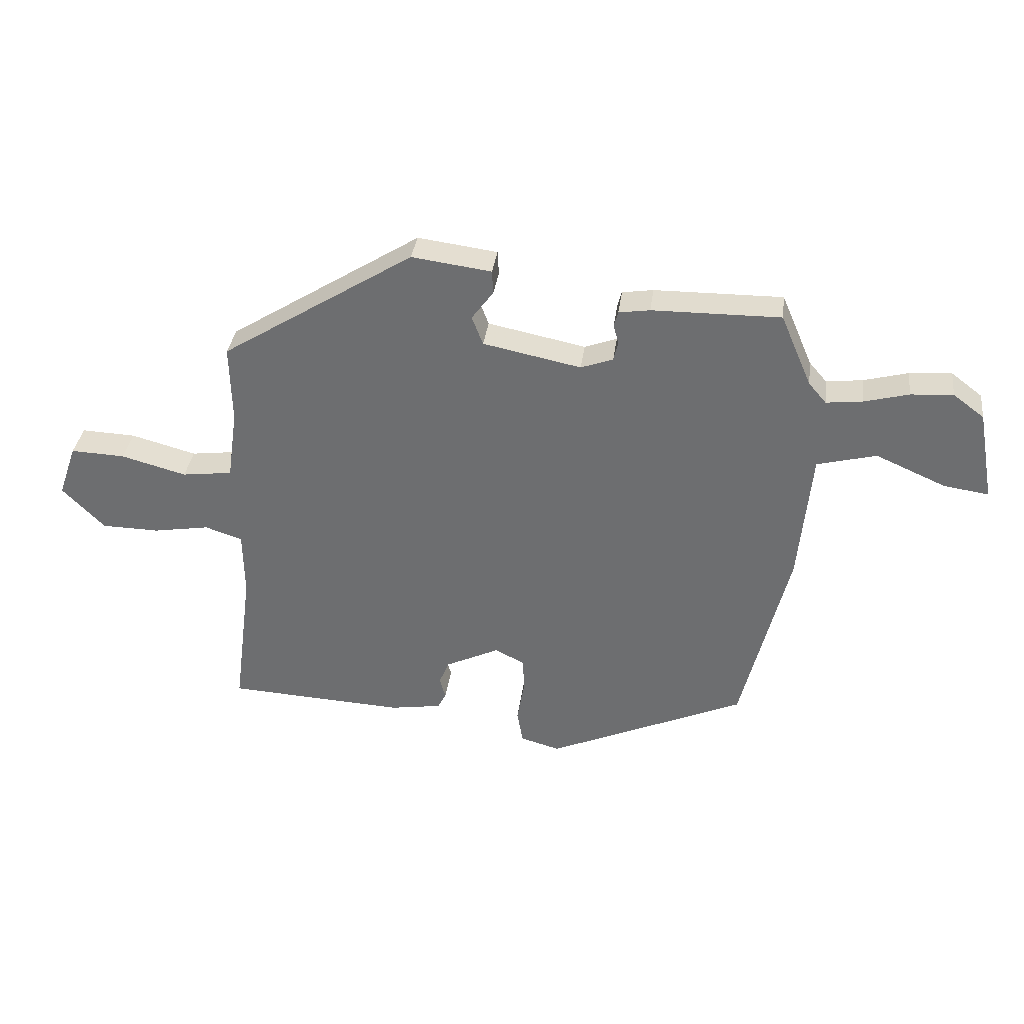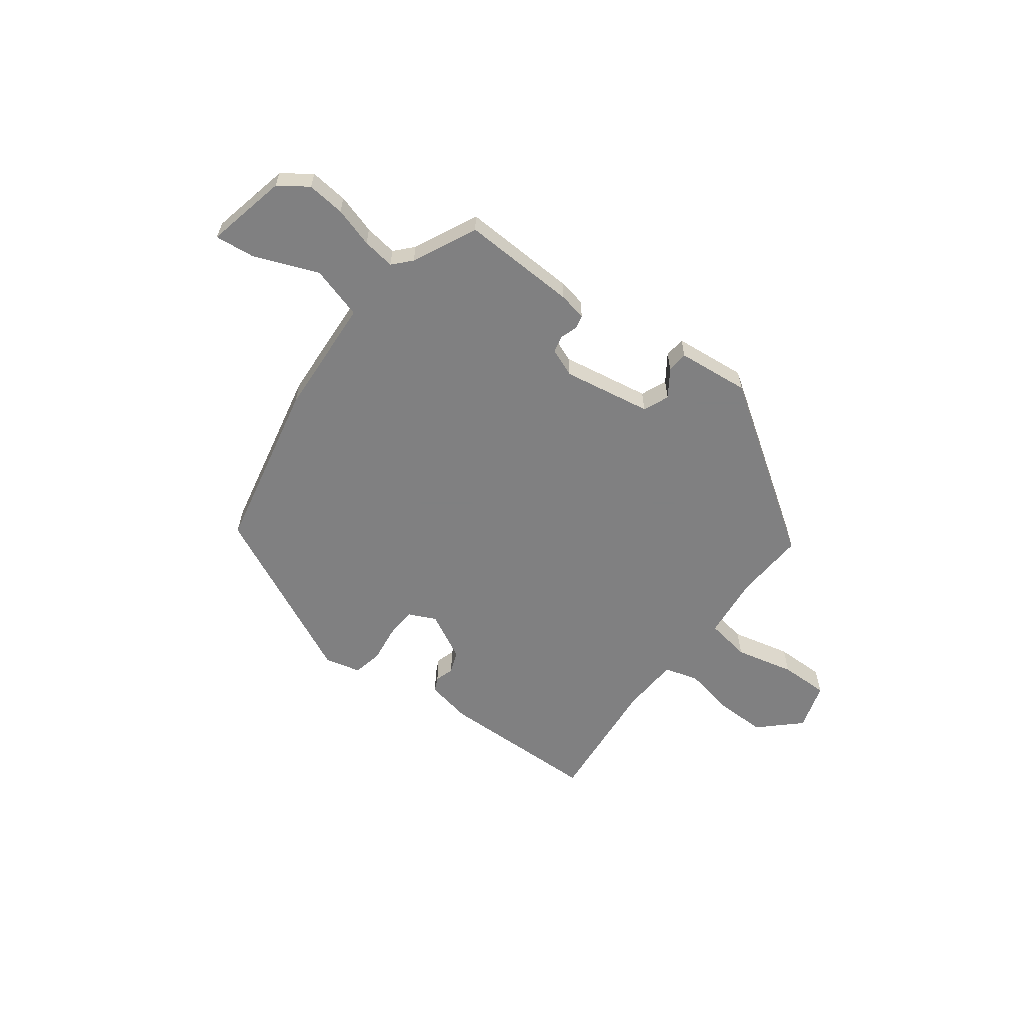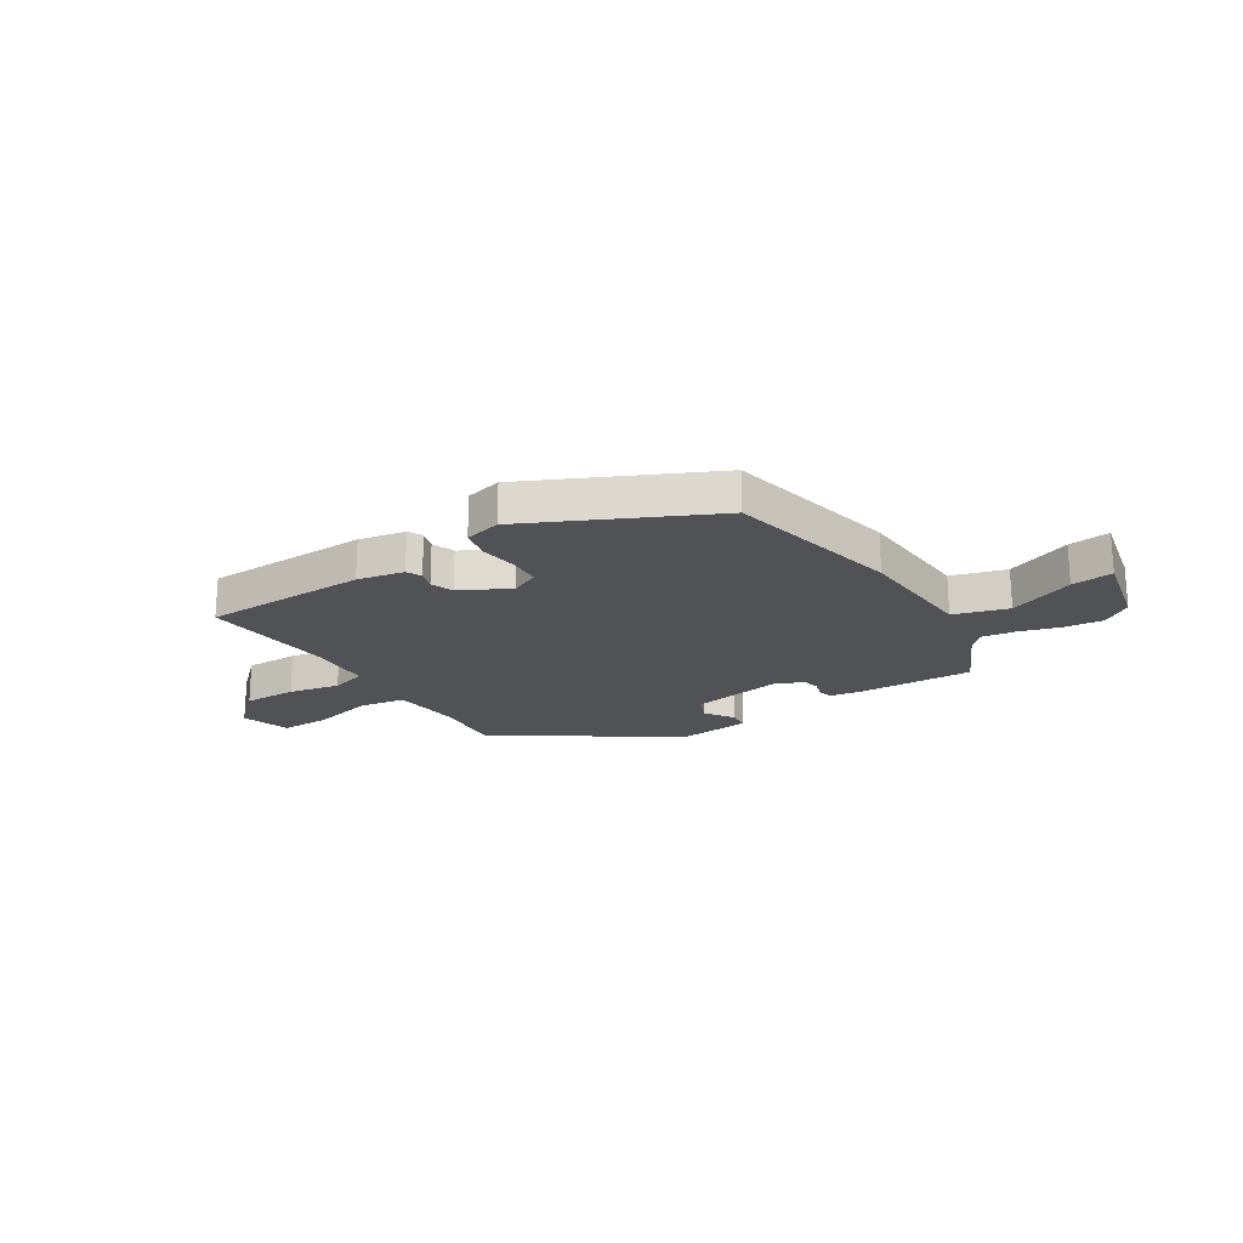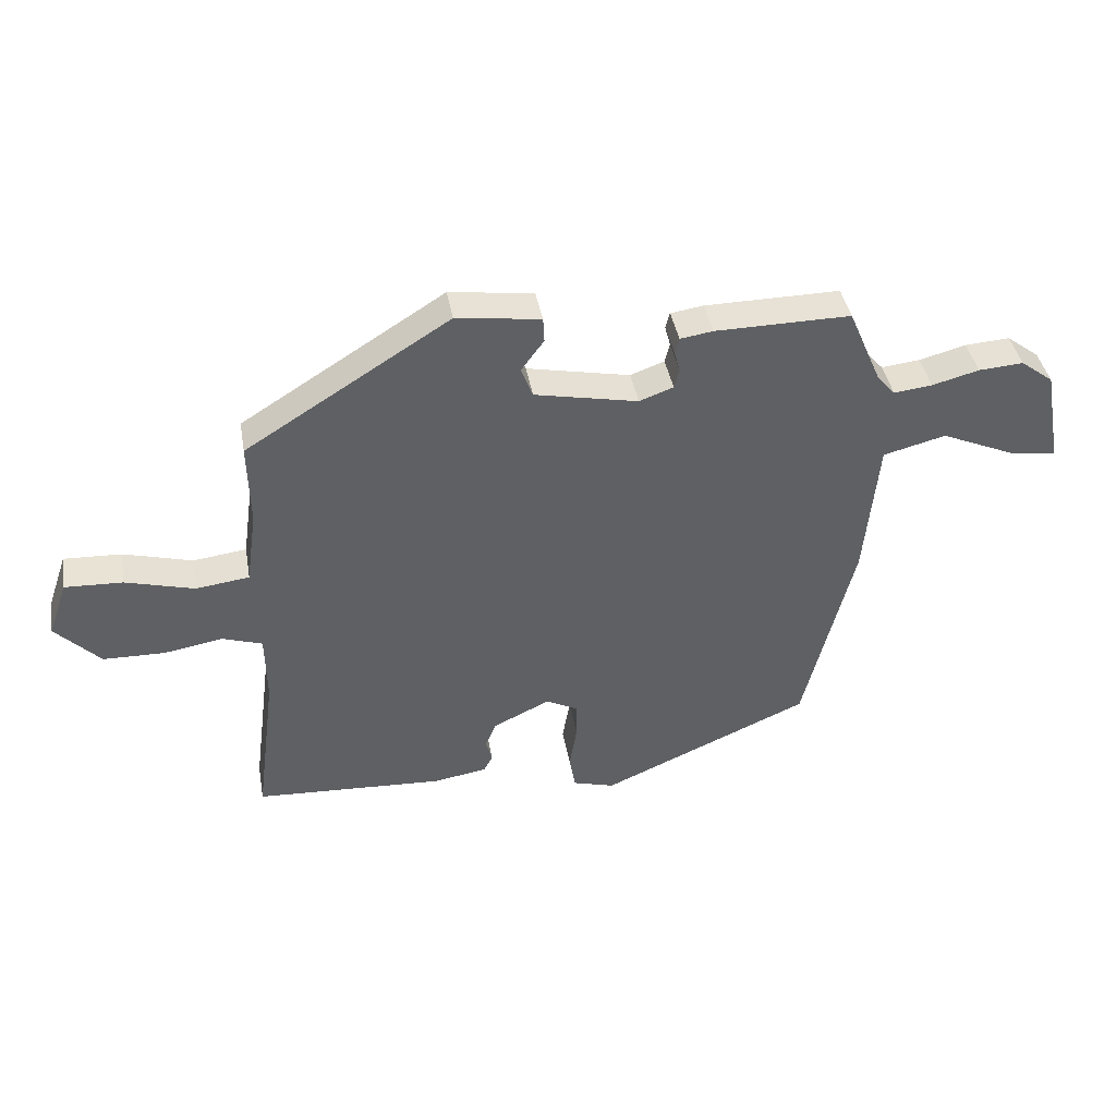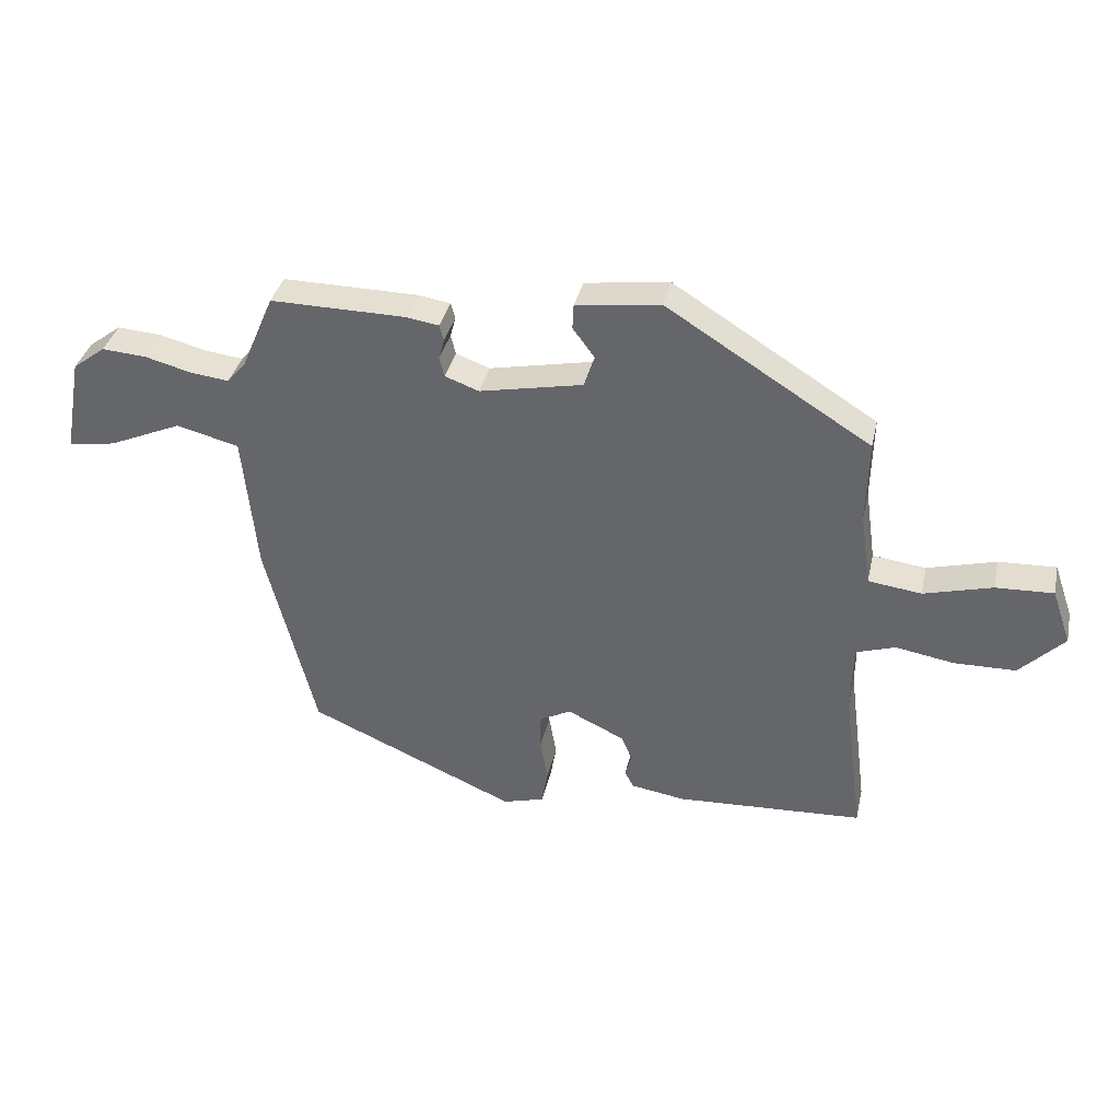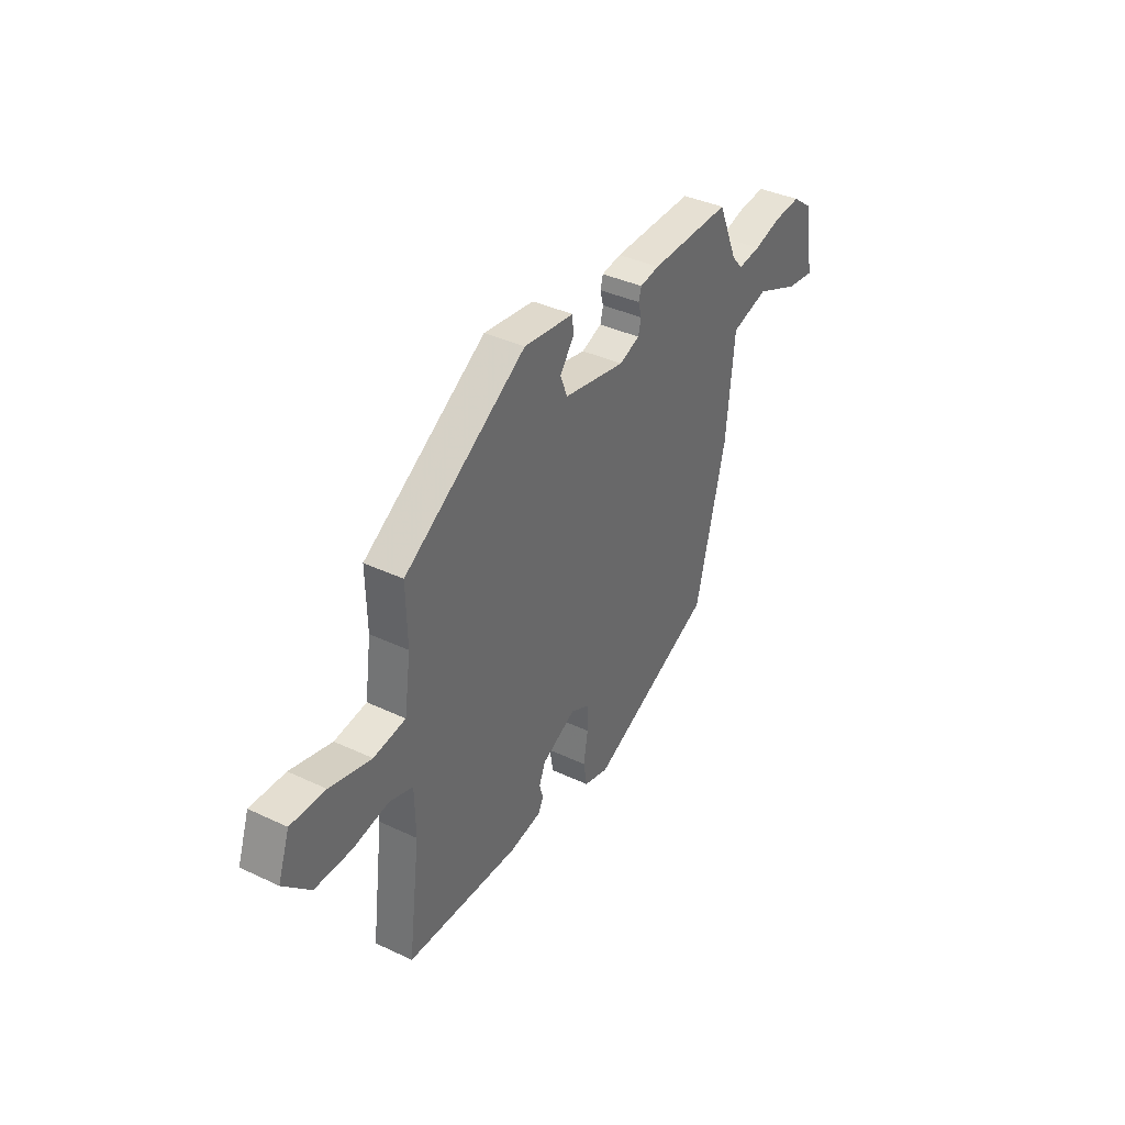
<metadata>
{"format":"obj","ext":"obj","renderer":"f3d","projection":"perspective","resolution":1024,"background":"white","views":[{"elev":34.7,"azim":-172.6,"up":"+Z"},{"elev":-60.0,"azim":-38.8,"up":"+Y"},{"elev":-21.0,"azim":-149.5,"up":"+Y"},{"elev":40.6,"azim":170.0,"up":"+Z"},{"elev":36.3,"azim":12.5,"up":"+Z"},{"elev":38.2,"azim":120.9,"up":"+Z"}]}
</metadata>
<code>
v -0.467 0.07 -0.377
v -0.548 0.07 -0.055
v -0.57 0.07 0.171
v -0.671 0.07 0.197
v -0.79 0.07 0.145
v -0.866 0.07 0.134
v -0.838 0.07 0.288
v -0.785 0.07 0.328
v -0.713 0.07 0.323
v -0.637 0.07 0.303
v -0.575 0.07 0.296
v -0.545 0.07 0.331
v -0.492 0.07 0.454
v -0.273 0.07 0.452
v -0.22 0.07 0.444
v -0.213 0.07 0.418
v -0.222 0.07 0.385
v -0.214 0.07 0.353
v -0.159 0.07 0.333
v 0.008 0.07 0.367
v 0.027 0.07 0.416
v -0.01 0.07 0.466
v -0.008 0.07 0.506
v 0.128 0.07 0.524
v 0.457 0.07 0.318
v 0.454 0.07 0.184
v 0.471 0.07 0.064
v 0.557 0.07 0.053
v 0.668 0.07 0.083
v 0.761 0.07 0.087
v 0.792 0.07 -0.002
v 0.72 0.07 -0.075
v 0.621 0.07 -0.077
v 0.526 0.07 -0.061
v 0.462 0.07 -0.082
v 0.46 0.07 -0.193
v 0.492 0.07 -0.44
v 0.188 0.07 -0.456
v 0.101 0.07 -0.442
v 0.087 0.07 -0.415
v 0.097 0.07 -0.379
v 0.08 0.07 -0.338
v -0.012 0.07 -0.294
v -0.063 0.07 -0.32
v -0.064 0.07 -0.379
v -0.052 0.07 -0.449
v -0.062 0.07 -0.506
v -0.129 0.07 -0.525
v -0.467 0 -0.377
v -0.548 0 -0.055
v -0.57 0 0.171
v -0.671 0 0.197
v -0.79 0 0.145
v -0.866 0 0.134
v -0.838 0 0.288
v -0.785 0 0.328
v -0.713 0 0.323
v -0.637 0 0.303
v -0.575 0 0.296
v -0.545 0 0.331
v -0.492 0 0.454
v -0.273 0 0.452
v -0.22 0 0.444
v -0.213 0 0.418
v -0.222 0 0.385
v -0.214 0 0.353
v -0.159 0 0.333
v 0.008 0 0.367
v 0.027 0 0.416
v -0.01 0 0.466
v -0.008 0 0.506
v 0.128 0 0.524
v 0.457 0 0.318
v 0.454 0 0.184
v 0.471 0 0.064
v 0.557 0 0.053
v 0.668 0 0.083
v 0.761 0 0.087
v 0.792 0 -0.002
v 0.72 0 -0.075
v 0.621 0 -0.077
v 0.526 0 -0.061
v 0.462 0 -0.082
v 0.46 0 -0.193
v 0.492 0 -0.44
v 0.188 0 -0.456
v 0.101 0 -0.442
v 0.087 0 -0.415
v 0.097 0 -0.379
v 0.08 0 -0.338
v -0.012 0 -0.294
v -0.063 0 -0.32
v -0.064 0 -0.379
v -0.052 0 -0.449
v -0.062 0 -0.506
v -0.129 0 -0.525
f 45 46 47 48
f 44 45 48 1
f 43 44 1 2
f 38 39 40 41
f 36 37 38 41
f 35 36 41 42
f 31 32 33 34
f 29 30 31 34
f 28 29 34 35
f 27 28 35 42
f 23 24 25 26
f 21 22 23 26
f 20 21 26 27
f 19 20 27 42
f 14 15 16 17
f 12 13 14 17
f 11 12 17 18
f 7 8 9 10
f 7 10 11
f 4 5 6 7
f 3 4 7 11
f 43 2 3 11
f 19 42 43
f 11 18 19 43
f 96 95 94 93
f 49 96 93 92
f 50 49 92 91
f 89 88 87 86
f 89 86 85 84
f 90 89 84 83
f 82 81 80 79
f 82 79 78 77
f 83 82 77 76
f 90 83 76 75
f 74 73 72 71
f 74 71 70 69
f 75 74 69 68
f 90 75 68 67
f 65 64 63 62
f 65 62 61 60
f 66 65 60 59
f 58 57 56 55
f 59 58 55
f 55 54 53 52
f 59 55 52 51
f 59 51 50 91
f 91 90 67
f 91 67 66 59
f 1 49 50 2
f 2 50 51 3
f 3 51 52 4
f 4 52 53 5
f 5 53 54 6
f 6 54 55 7
f 7 55 56 8
f 8 56 57 9
f 9 57 58 10
f 10 58 59 11
f 11 59 60 12
f 12 60 61 13
f 13 61 62 14
f 14 62 63 15
f 15 63 64 16
f 16 64 65 17
f 17 65 66 18
f 18 66 67 19
f 19 67 68 20
f 20 68 69 21
f 21 69 70 22
f 22 70 71 23
f 23 71 72 24
f 24 72 73 25
f 25 73 74 26
f 26 74 75 27
f 27 75 76 28
f 28 76 77 29
f 29 77 78 30
f 30 78 79 31
f 31 79 80 32
f 32 80 81 33
f 33 81 82 34
f 34 82 83 35
f 35 83 84 36
f 36 84 85 37
f 37 85 86 38
f 38 86 87 39
f 39 87 88 40
f 40 88 89 41
f 41 89 90 42
f 42 90 91 43
f 43 91 92 44
f 44 92 93 45
f 45 93 94 46
f 46 94 95 47
f 47 95 96 48
f 48 96 49 1

</code>
